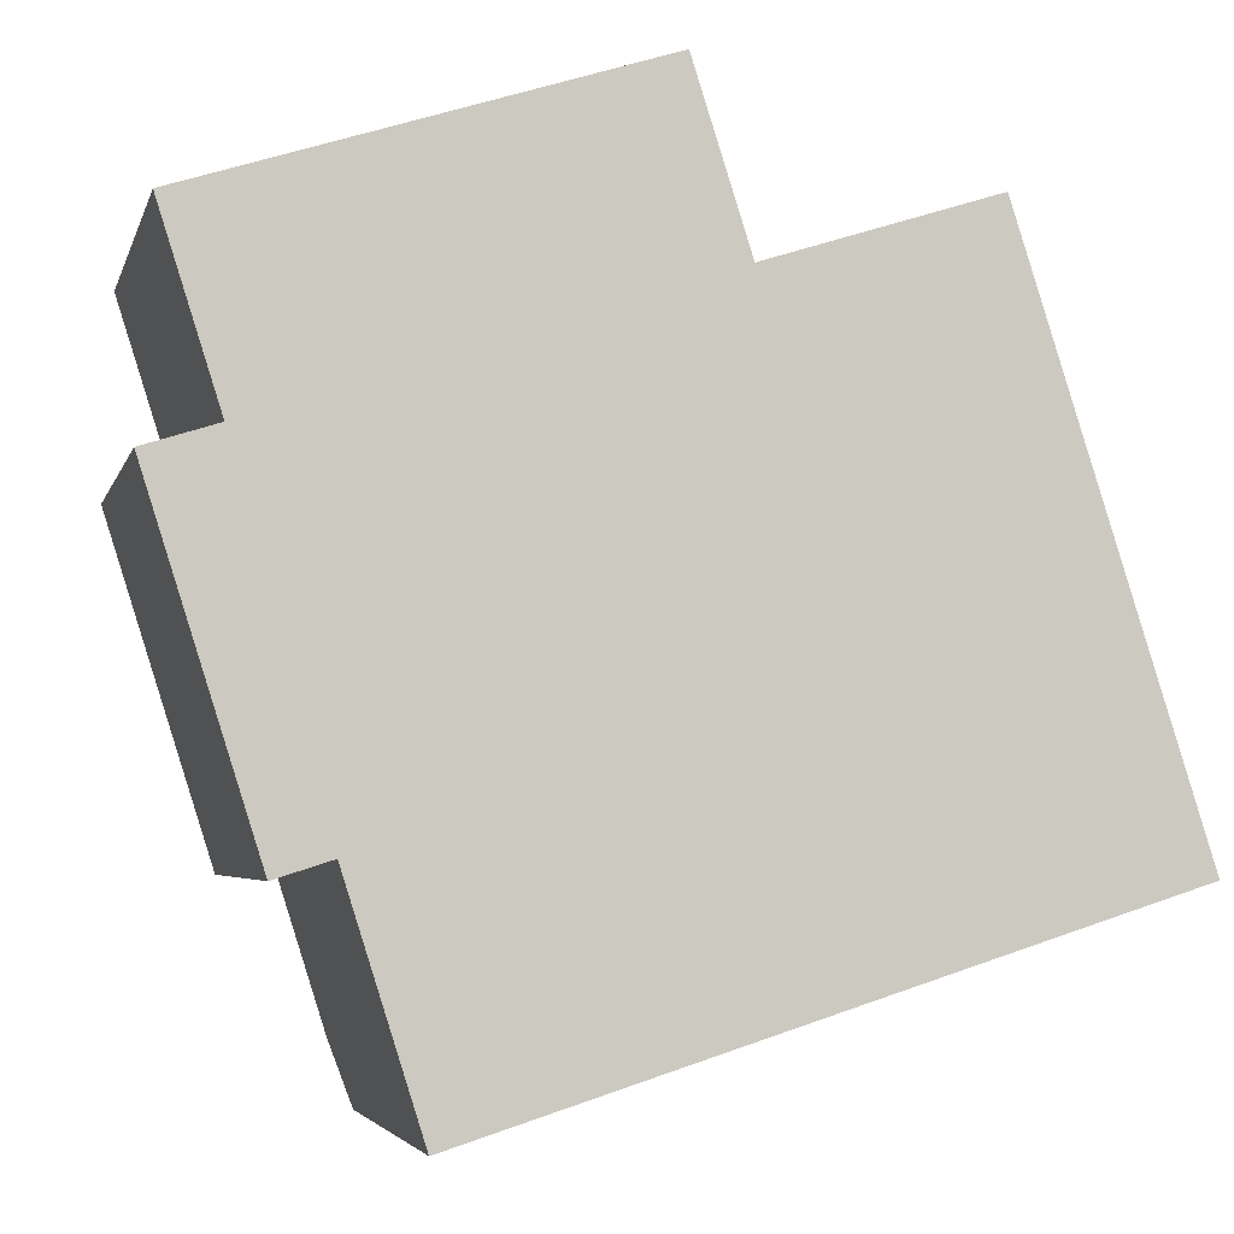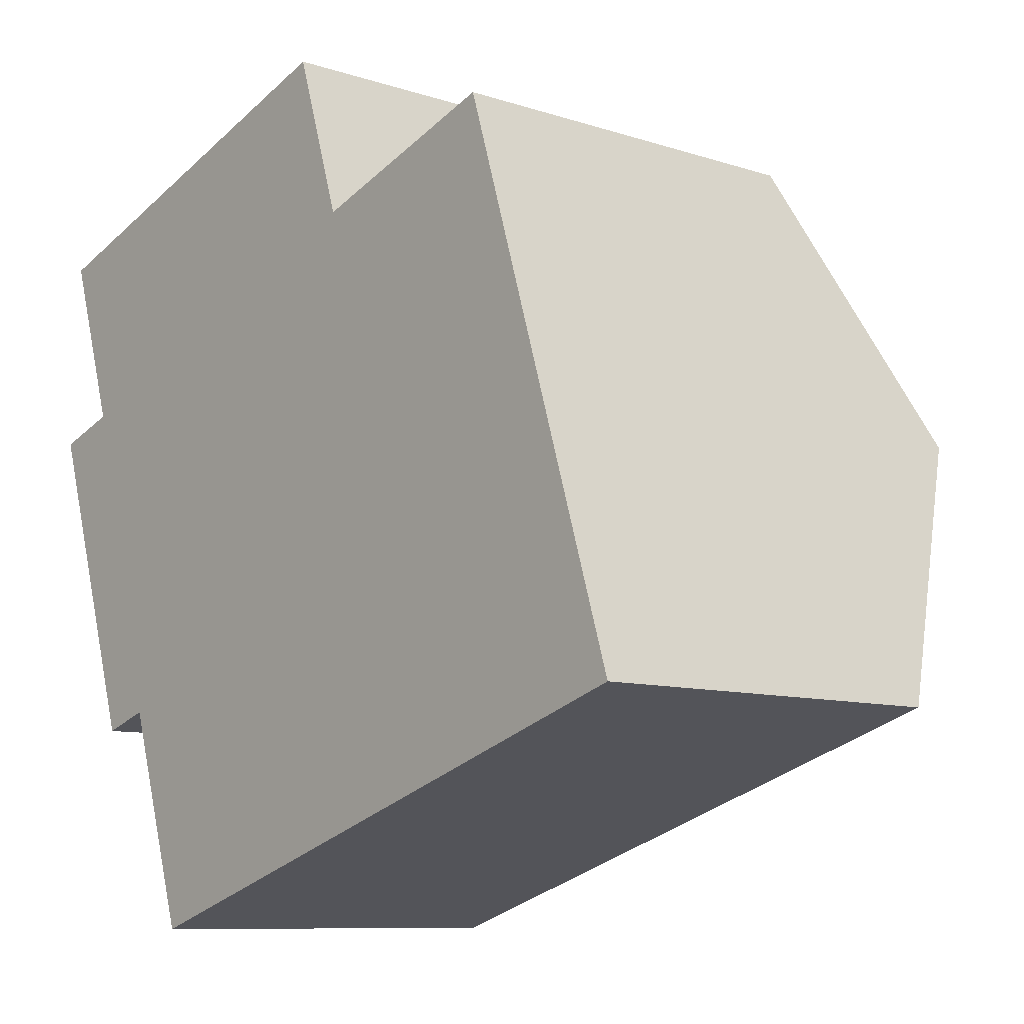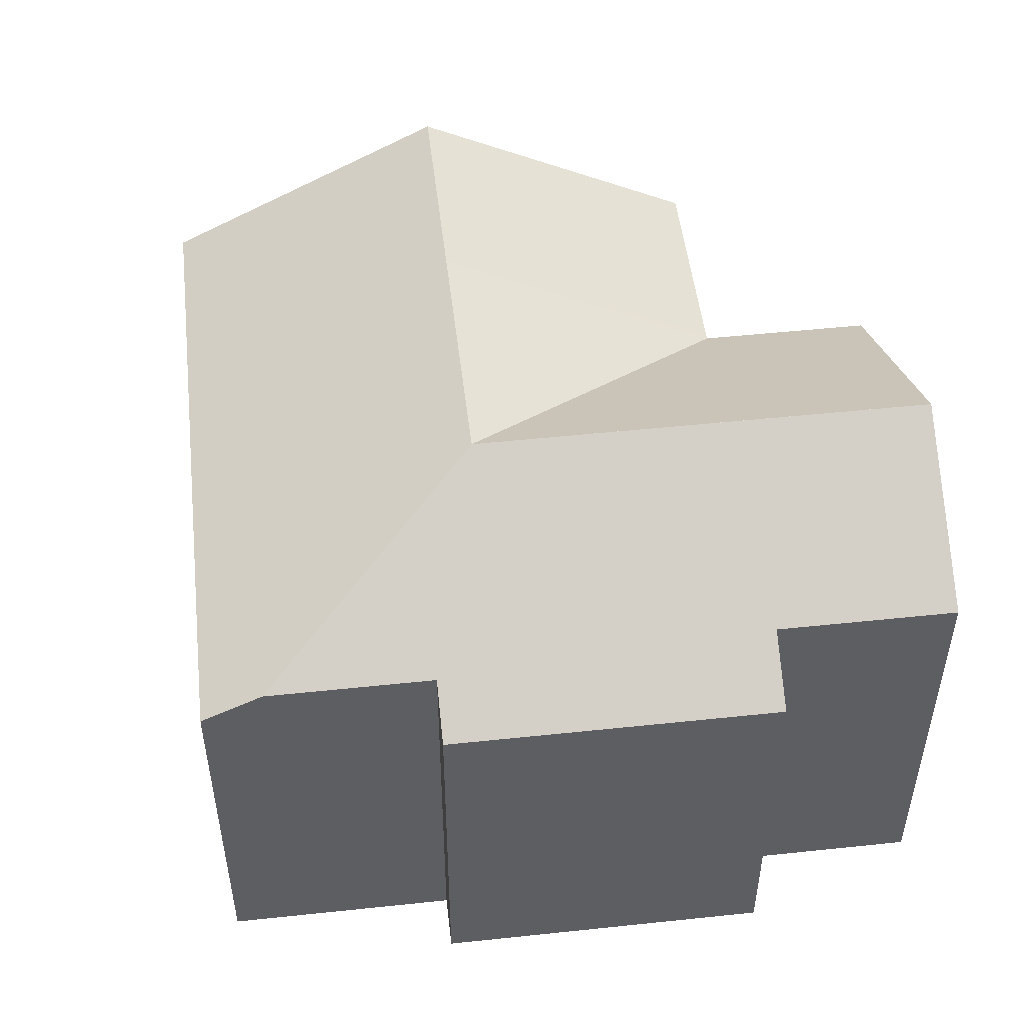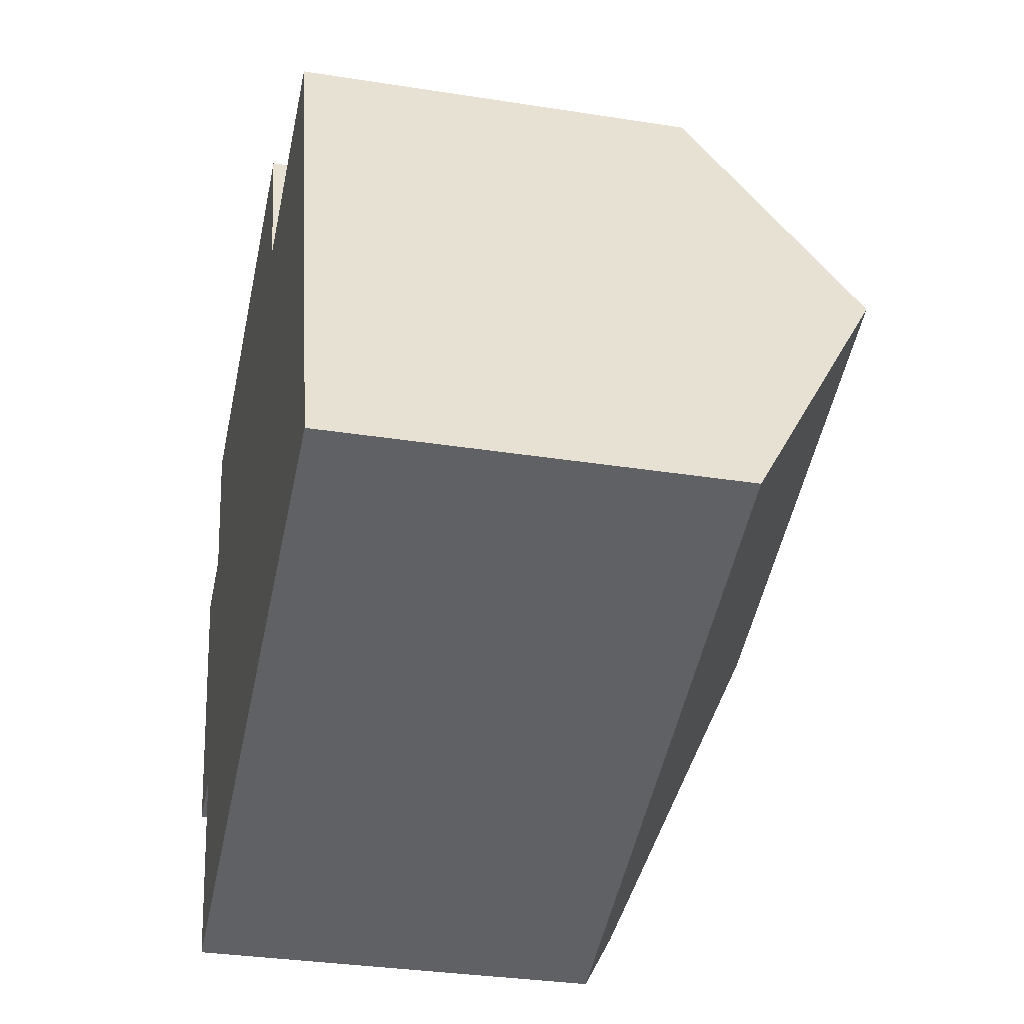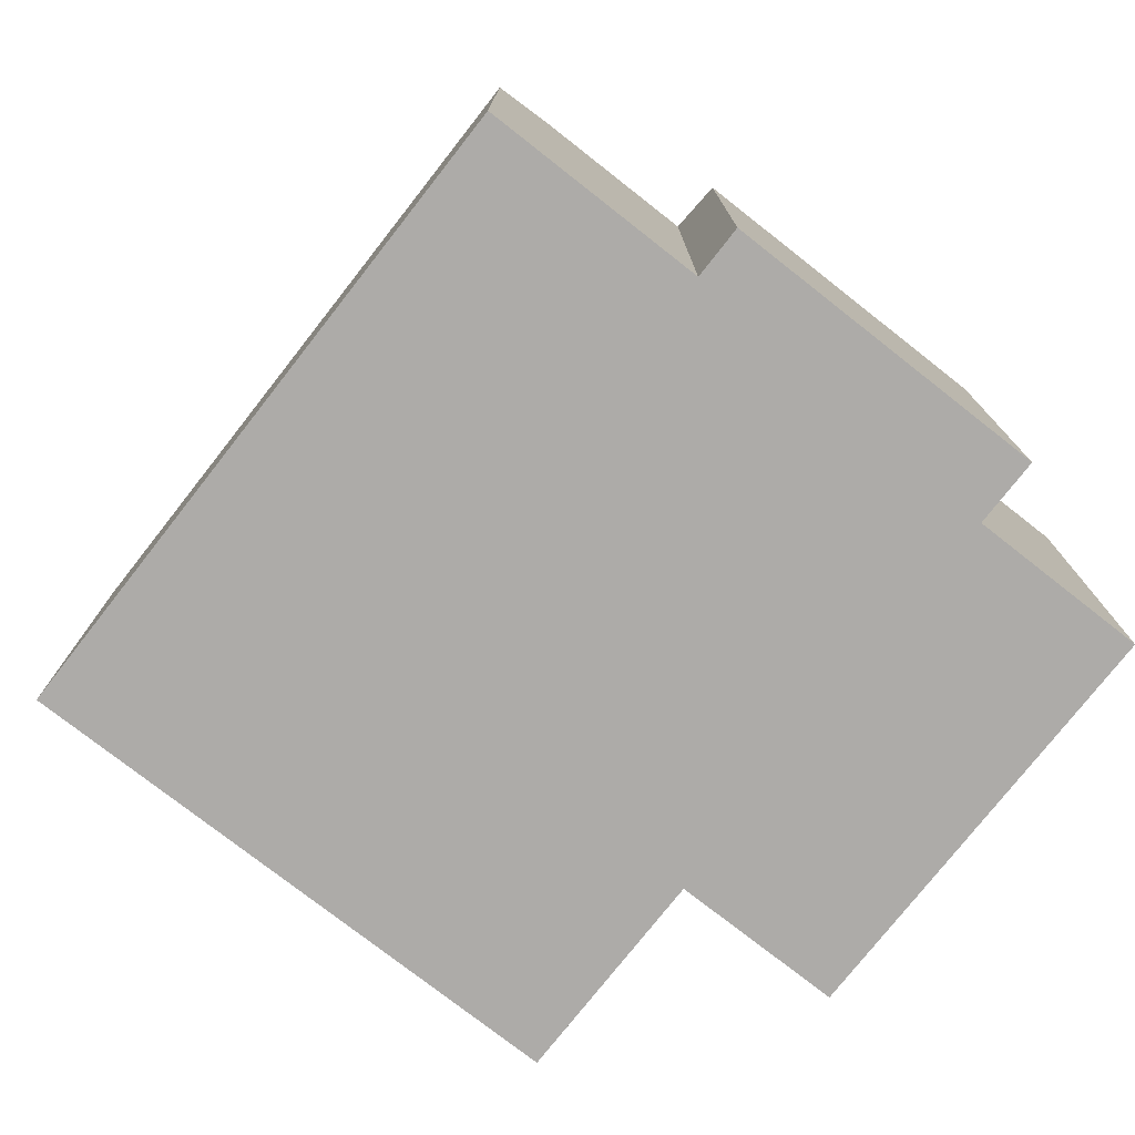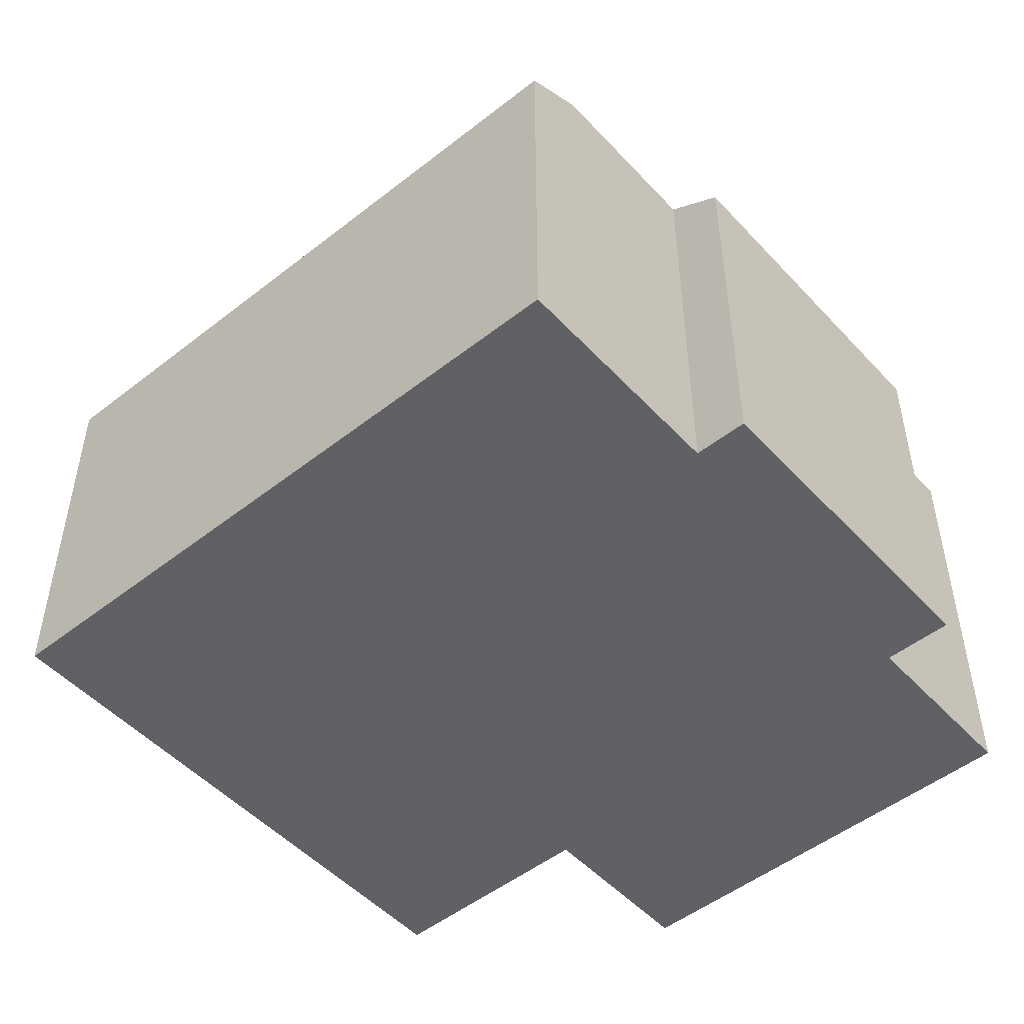
<metadata>
{"format":"obj","ext":"obj","renderer":"f3d","projection":"perspective","resolution":1024,"background":"white","views":[{"elev":-4.2,"azim":-13.3,"up":"+Z"},{"elev":-9.3,"azim":49.1,"up":"+Z"},{"elev":50.7,"azim":-114.2,"up":"+Y"},{"elev":-32.5,"azim":77.6,"up":"+Z"},{"elev":-76.5,"azim":-145.7,"up":"+Y"},{"elev":-50.1,"azim":-156.8,"up":"+Y"}]}
</metadata>
<code>
v  9.958 9.412 -1.974
v  8.343 6.853 2.784
v  8.439 6.846 2.814
v  5.671 9.412 -3.334
v  8.313 6.853 2.879
v  7.422 6.854 5.687
v  3.231 9.412 4.358
v  4.121 9.412 1.55
v  12.97 8.472 0.913
v  12.01 6.846 3.947
v  13.53 9.412 -0.842
v  3.572 7.406 -8.121
v  11.48 6.846 -6.763
v  3.903 6.846 -9.165
v  15.05 6.846 -5.63
v  14.96 6.996 -5.351
v  0 6.853 4.196e-16
v  2.68 7.406 -5.309
v  1.775 6.853 -5.596
v  1.163 7.563 0.369
v  1.093 7.563 0.59
v  0.202 7.563 3.397
v  3.903 5.612e-16 -9.165
v  2.68 3.251e-16 -5.309
v  3.572 4.973e-16 -8.121
v  1.775 3.427e-16 -5.596
v  0 0 0
v  1.163 -2.259e-17 0.369
v  0.202 -2.08e-16 3.397
v  1.093 -3.613e-17 0.59
v  15.05 3.447e-16 -5.63
v  11.48 4.141e-16 -6.763
v  7.422 -3.482e-16 5.687
v  3.231 -2.669e-16 4.358
v  8.343 -1.705e-16 2.784
v  12.01 -2.417e-16 3.947
v  8.439 -1.723e-16 2.814
v  8.313 -1.763e-16 2.879
v  12.97 -5.591e-17 0.913
v  13.53 5.156e-17 -0.842
v  14.96 3.277e-16 -5.351
g defaultobject
f 1 2 3
f 4 5 2
f 5 4 6
f 6 4 7
f 7 4 8
f 1 4 2
f 9 3 10
f 3 9 1
f 1 9 11
f 12 13 14
f 13 12 4
f 13 4 1
f 13 1 15
f 15 1 16
f 16 1 11
f 17 18 19
f 18 17 4
f 4 17 20
f 4 20 8
f 8 20 21
f 8 21 22
f 8 22 7
f 4 12 18
f 14 18 12
f 18 14 23
f 18 23 24
f 24 23 25
f 26 17 19
f 17 26 27
f 28 21 20
f 21 28 22
f 22 28 29
f 29 28 30
f 24 19 18
f 19 24 26
f 31 13 15
f 13 31 14
f 14 31 23
f 23 31 32
f 17 28 20
f 28 17 27
f 22 6 7
f 6 22 29
f 6 29 33
f 33 29 34
f 35 3 2
f 3 35 10
f 10 35 36
f 36 35 37
f 33 5 6
f 5 33 2
f 2 33 35
f 35 33 38
f 36 9 10
f 9 36 11
f 11 36 16
f 16 36 39
f 16 39 15
f 15 39 40
f 15 40 31
f 31 40 41
f 34 30 28
f 30 34 29
f 41 32 31
f 32 41 40
f 32 40 39
f 32 39 36
f 32 36 37
f 32 37 23
f 23 37 35
f 23 35 38
f 23 38 33
f 23 33 34
f 23 34 28
f 23 28 25
f 25 28 24
f 24 28 27
f 24 27 26

</code>
